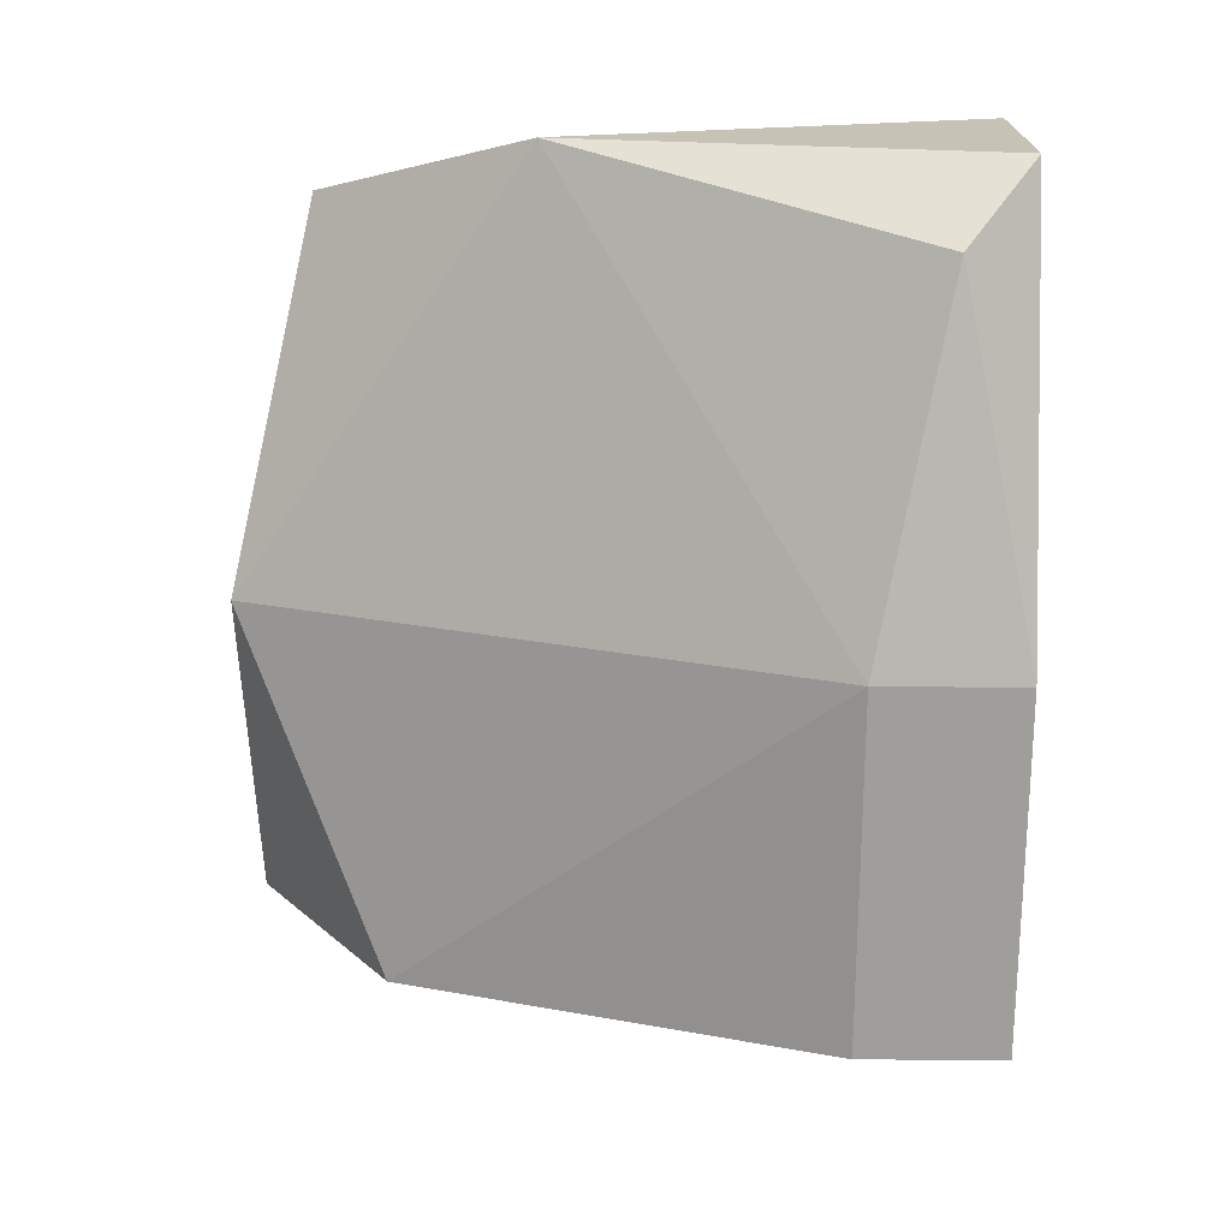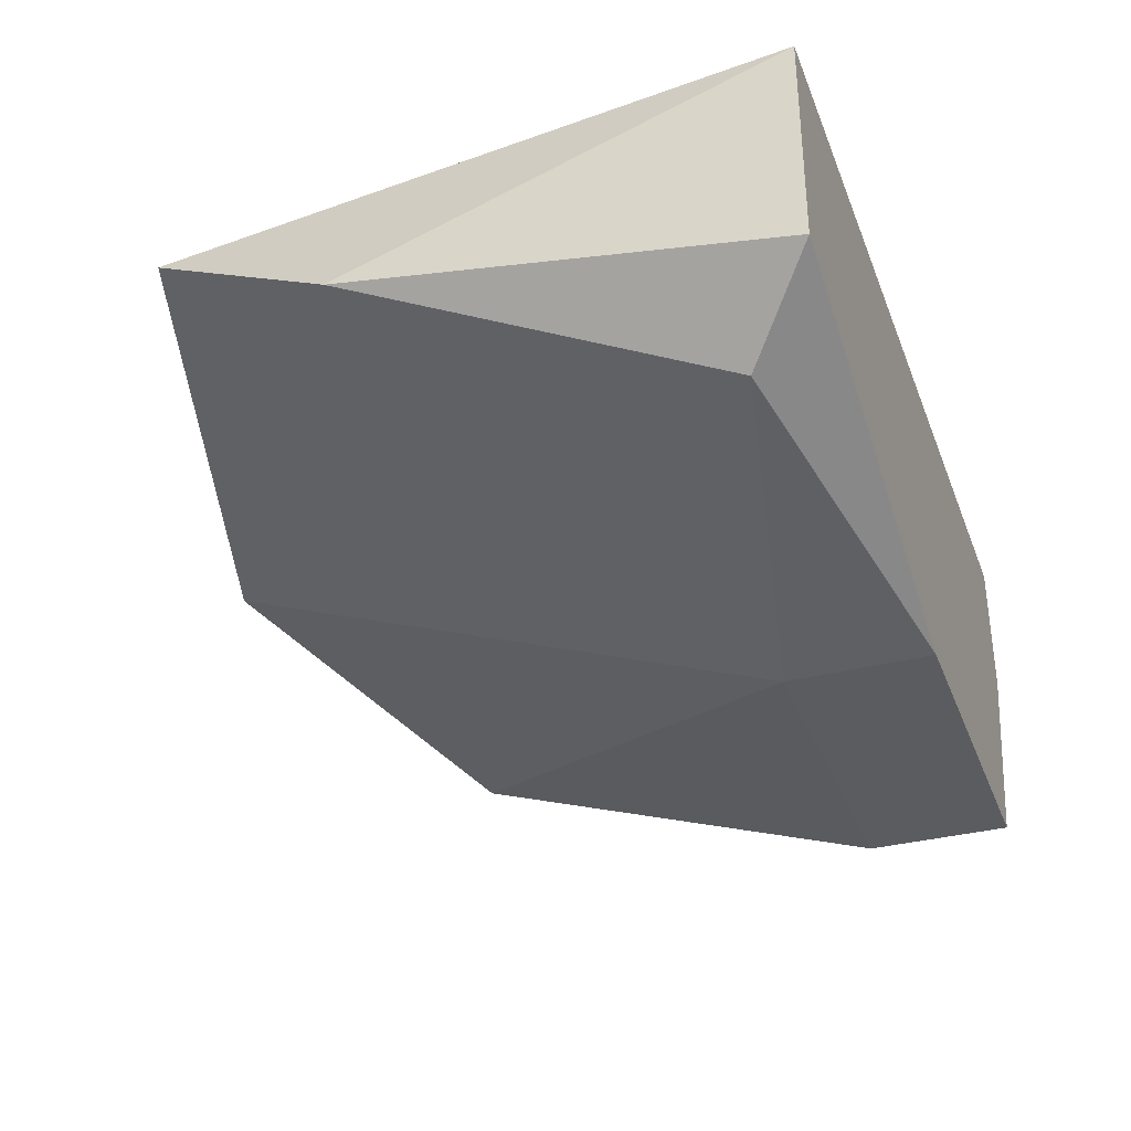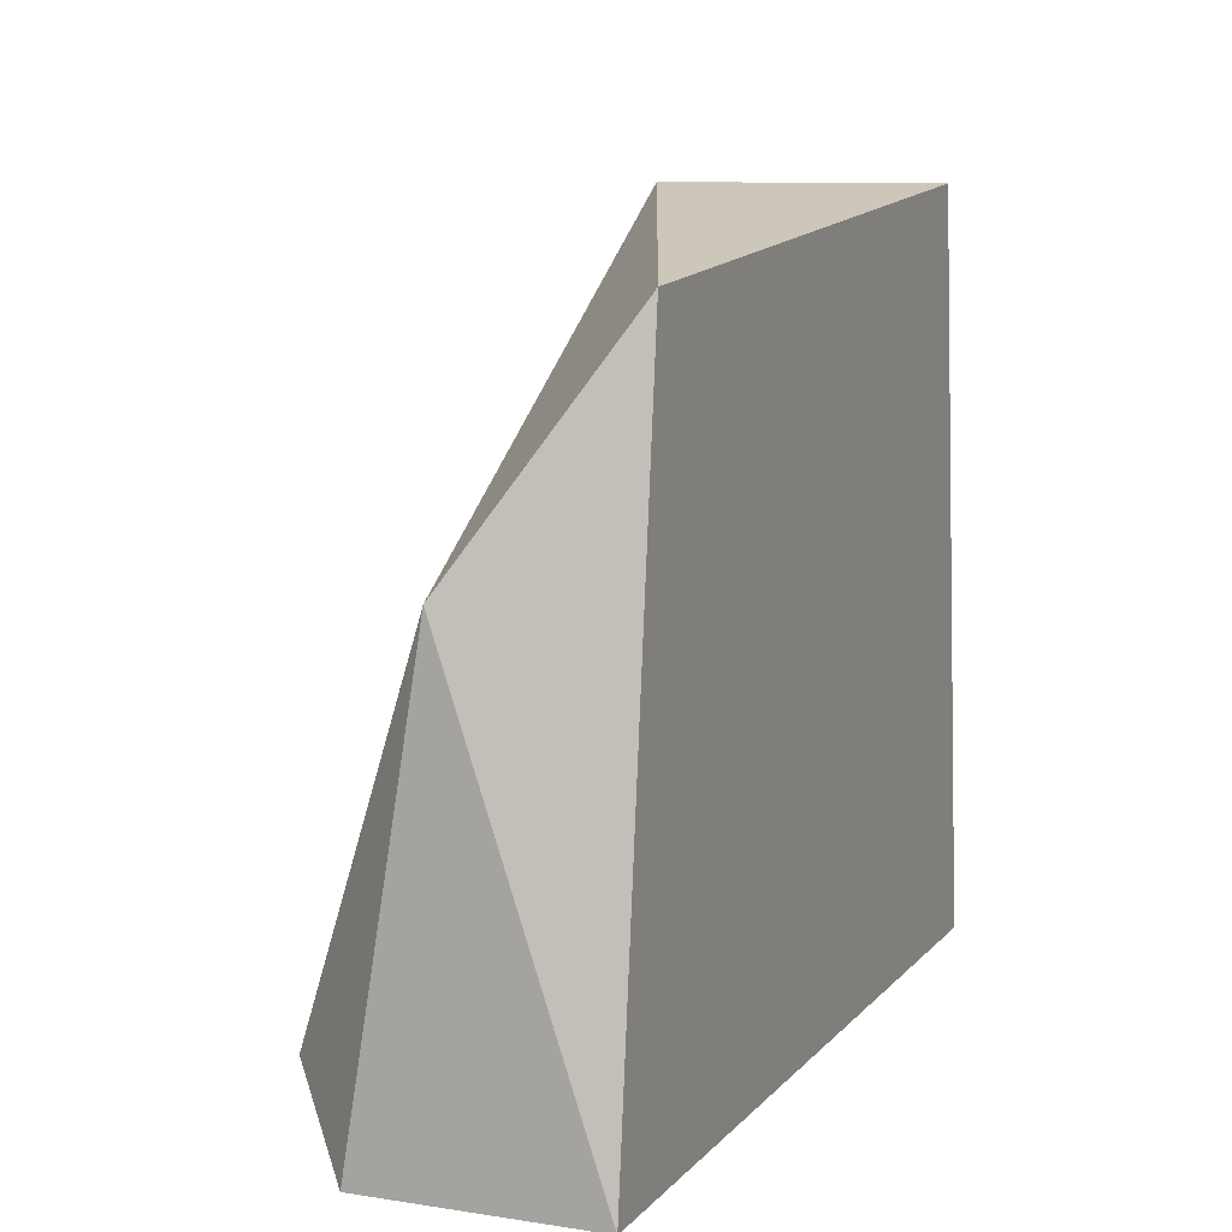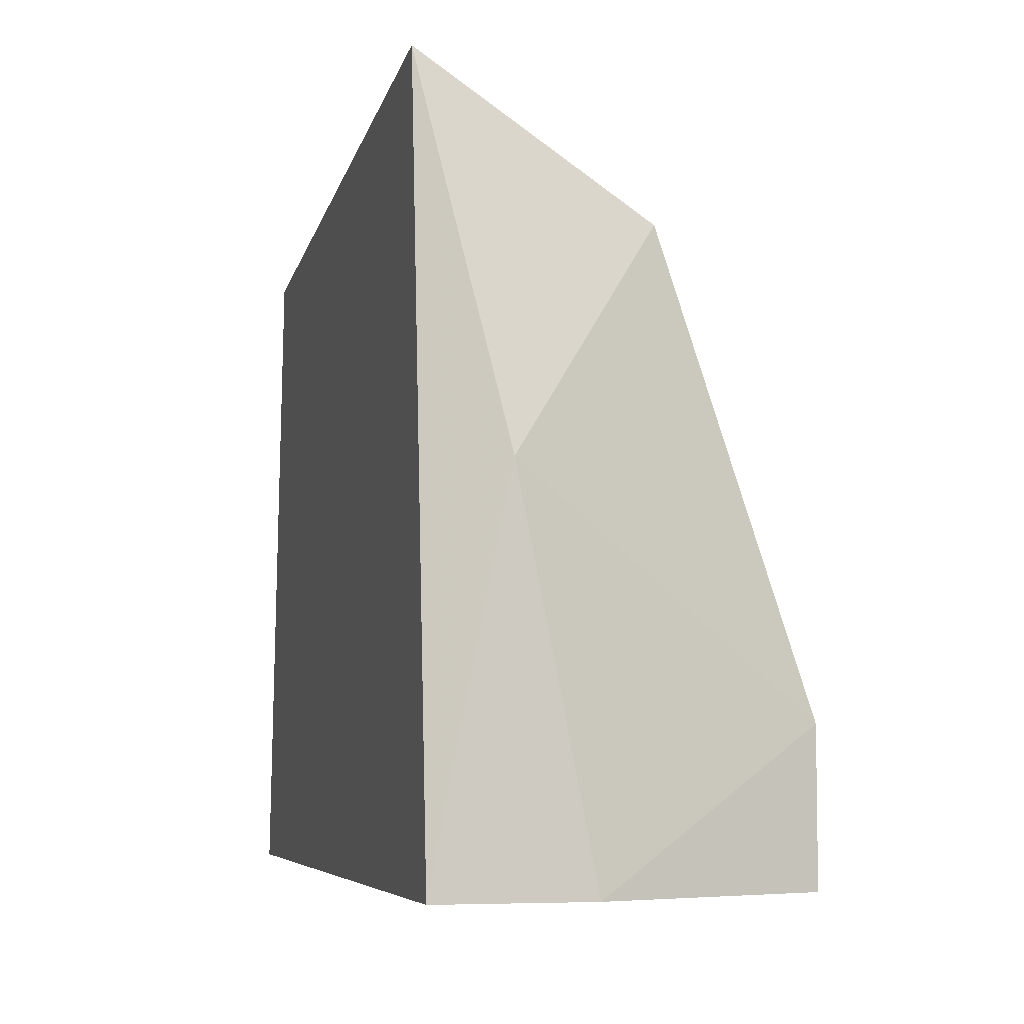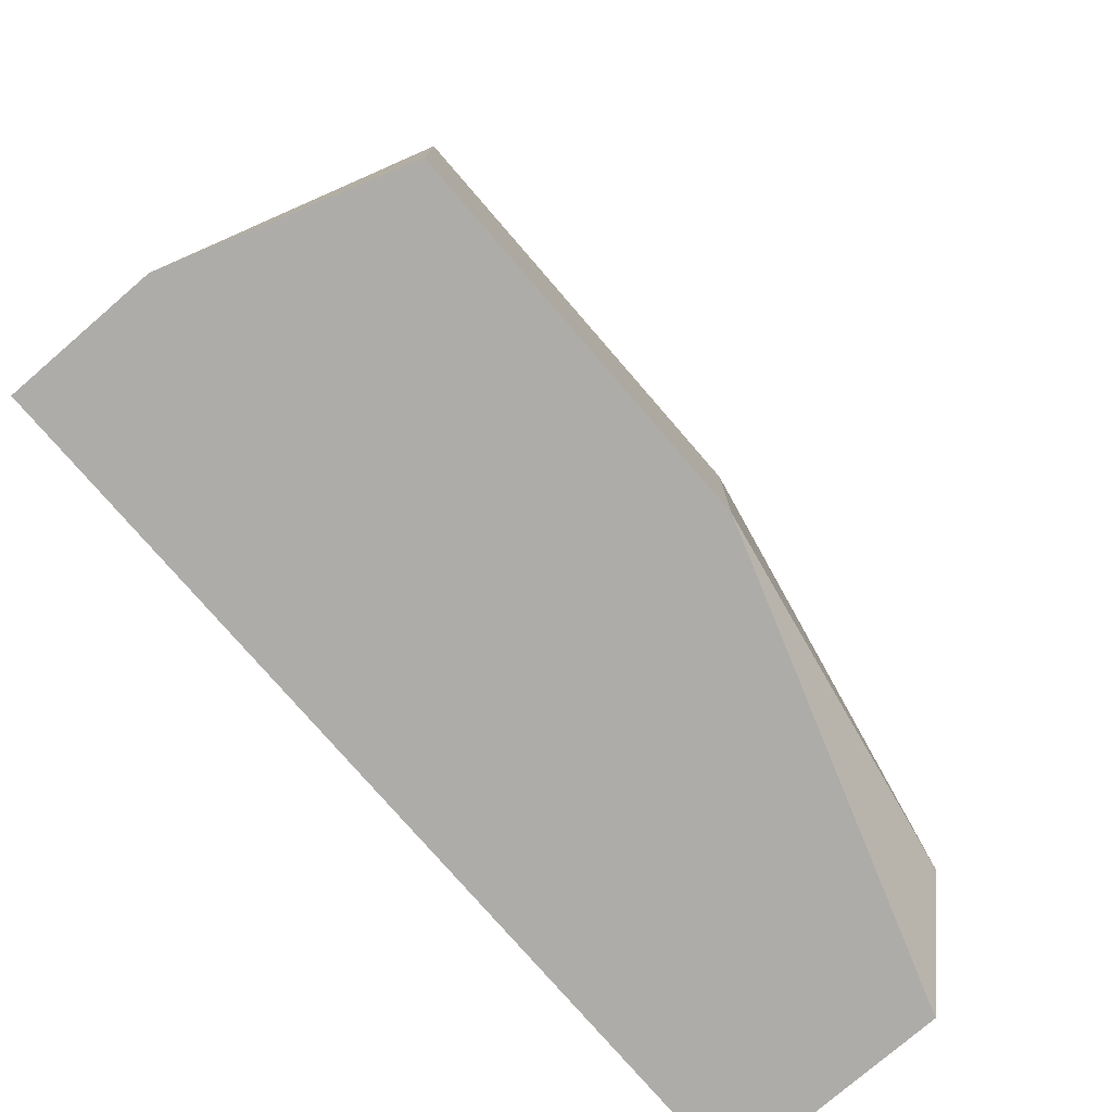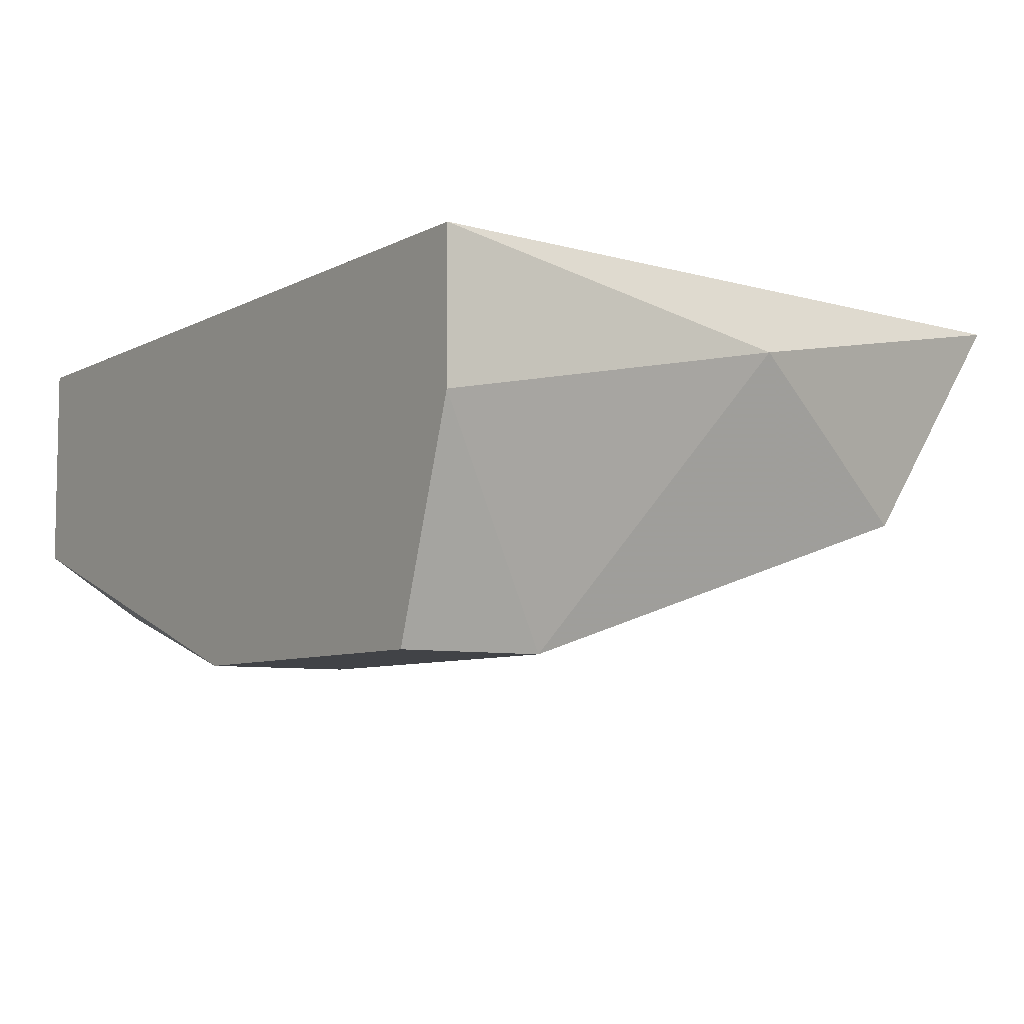
<metadata>
{"format":"obj","ext":"obj","renderer":"f3d","projection":"perspective","resolution":1024,"background":"white","views":[{"elev":-70.8,"azim":89.6,"up":"+Y"},{"elev":-34.2,"azim":109.4,"up":"+Y"},{"elev":8.8,"azim":112.5,"up":"+Z"},{"elev":-5.9,"azim":-104.3,"up":"+Z"},{"elev":-77.0,"azim":-49.2,"up":"+Z"},{"elev":-7.0,"azim":-124.2,"up":"+Y"}]}
</metadata>
<code>
v 0.008725 0.01354 0.01397
v 0.008725 0.01044 0.01397
v 0.008725 0.01147 0.02017
v -0.002649 0.01354 0.02431
v -0.002649 0.008372 0.01604
v -0.002649 0.008372 0.01397
v -0.002649 0.01044 0.02224
v 0.00252 0.008372 0.01604
v 0.00252 0.008372 0.01397
v 0.00252 0.01147 0.02431
v -0.003685 0.01354 0.01397
v -0.003685 0.01251 0.01914
v -0.003685 0.01147 0.01397
v 0.00769 0.01354 0.02328
v 0.00769 0.009407 0.01501
f 5 7 12
f 13 11 1
f 11 4 1
f 13 1 9
f 3 1 14
f 1 4 14
f 4 7 10
f 3 14 10
f 14 4 10
f 3 10 8
f 10 7 8
f 5 9 8
f 7 5 8
f 15 3 8
f 9 15 8
f 1 3 2
f 9 1 2
f 3 15 2
f 15 9 2
f 13 9 6
f 5 13 6
f 9 5 6
f 11 13 12
f 4 11 12
f 7 4 12
f 13 5 12

</code>
